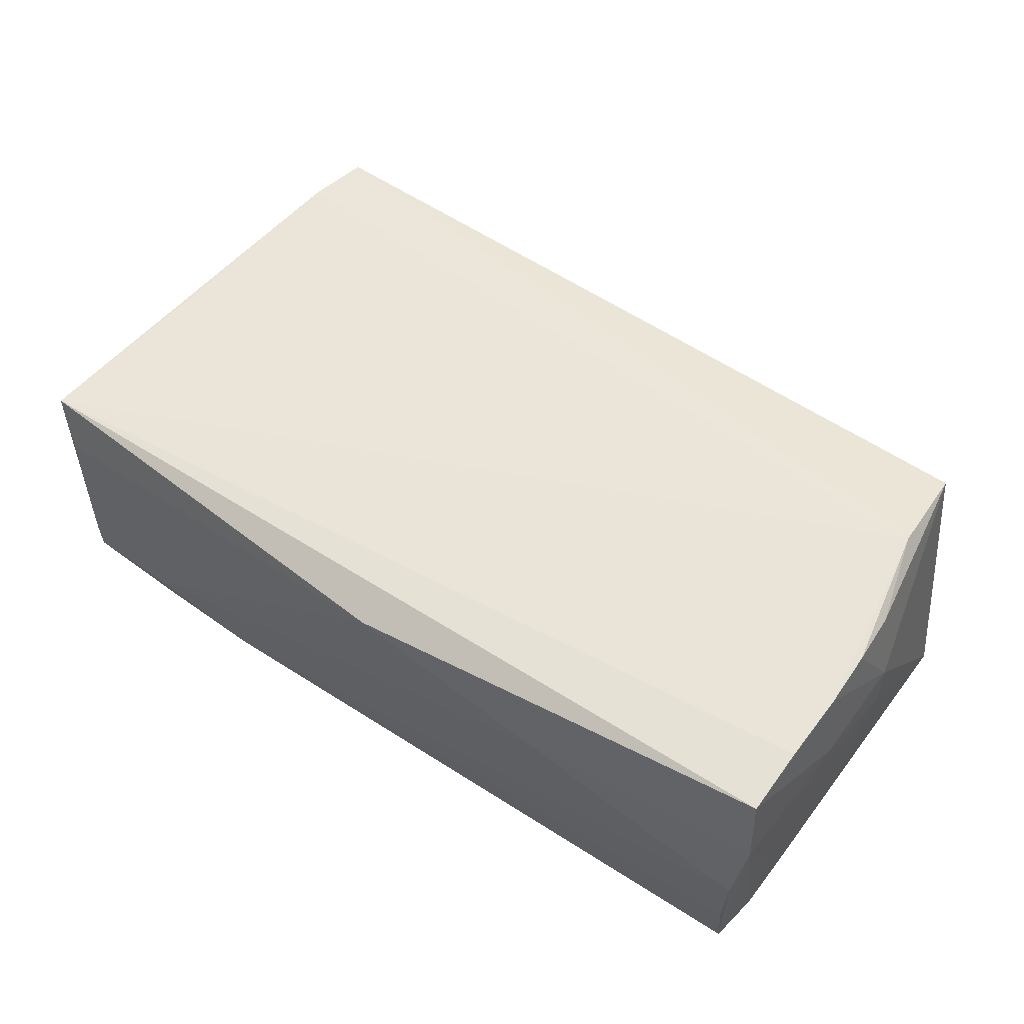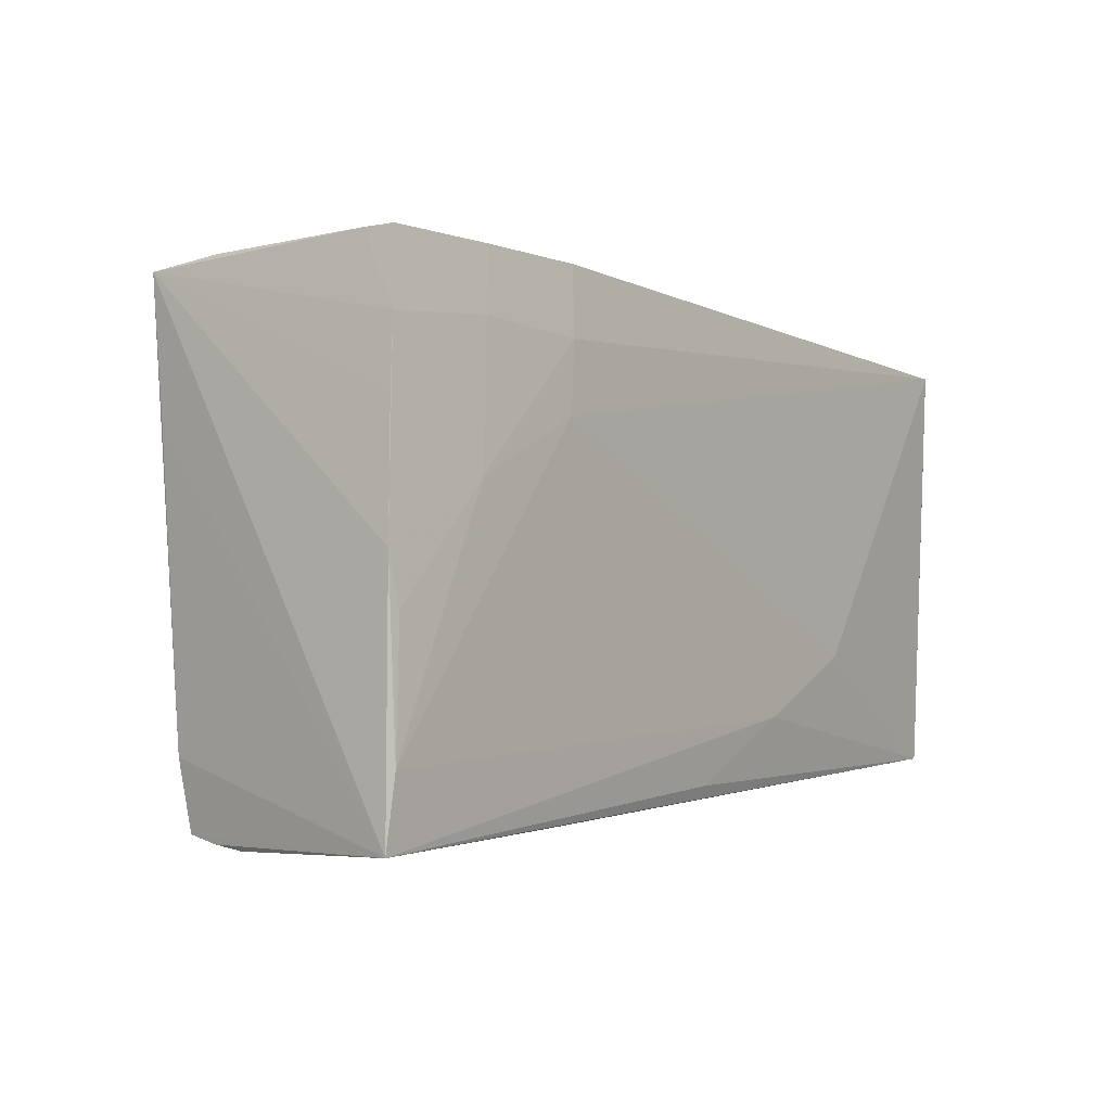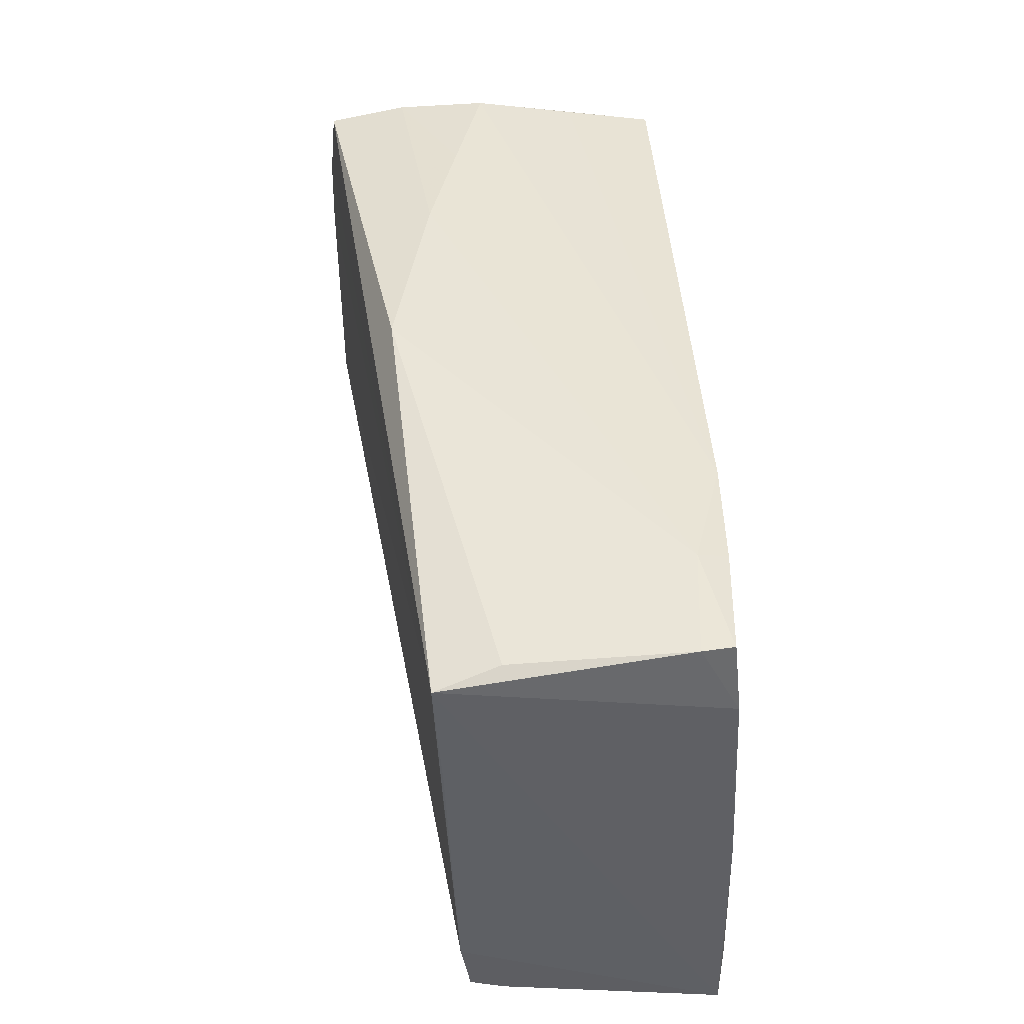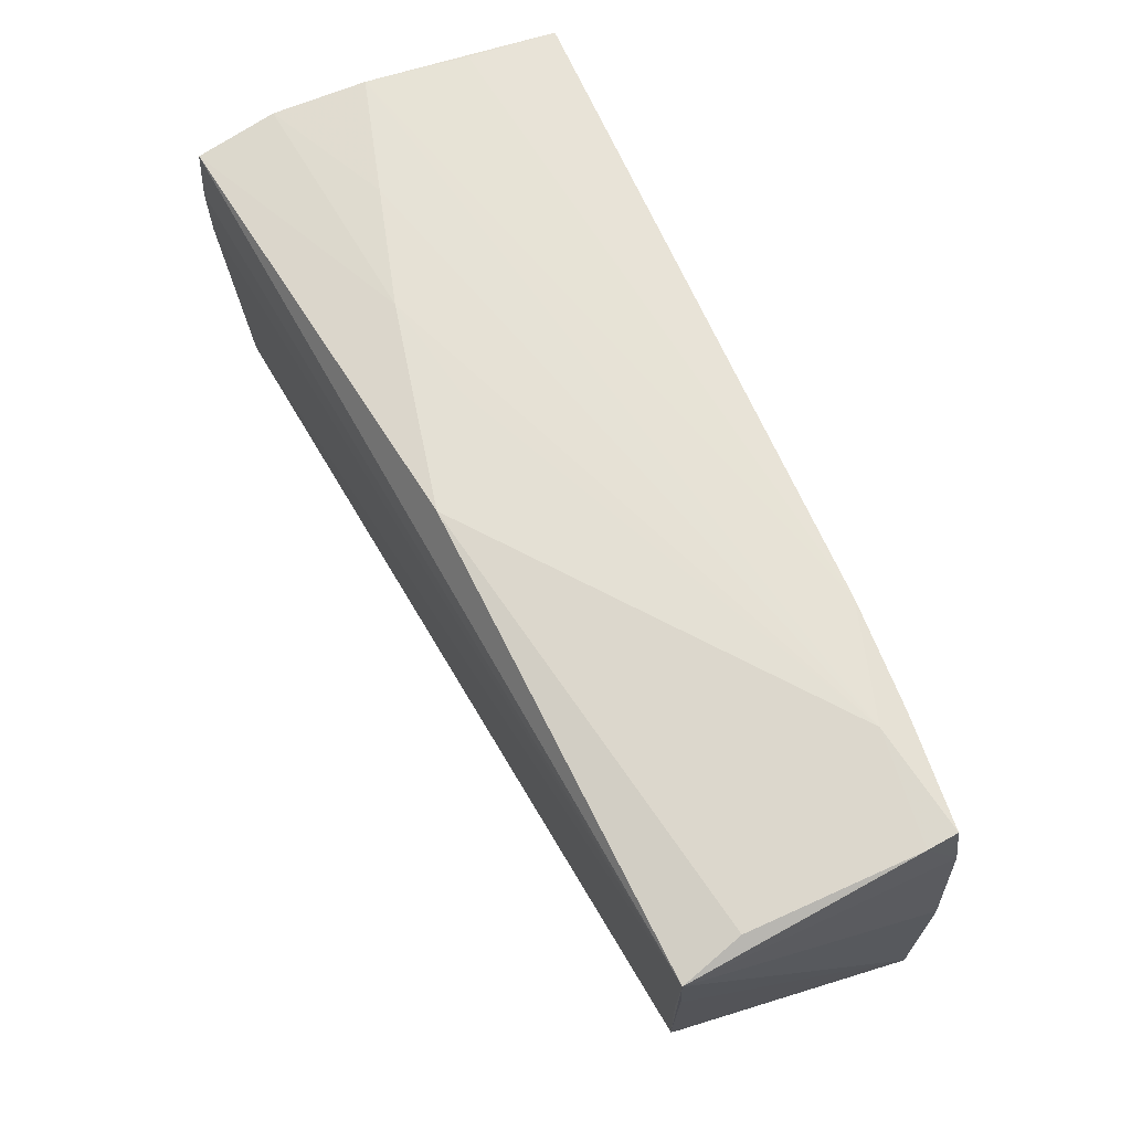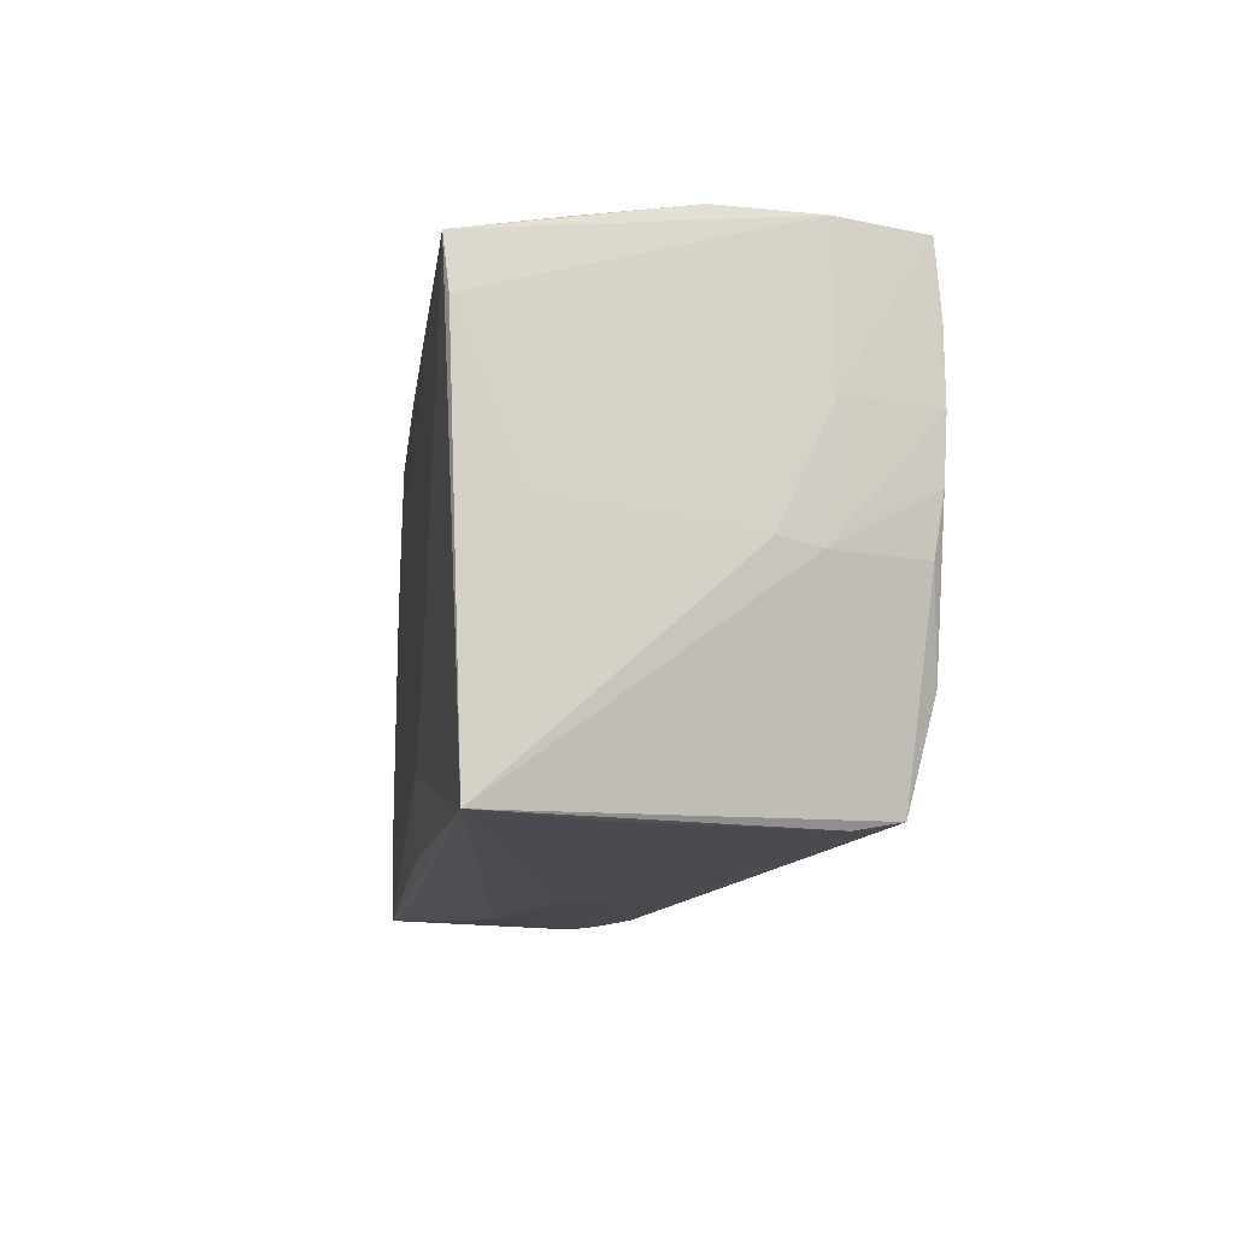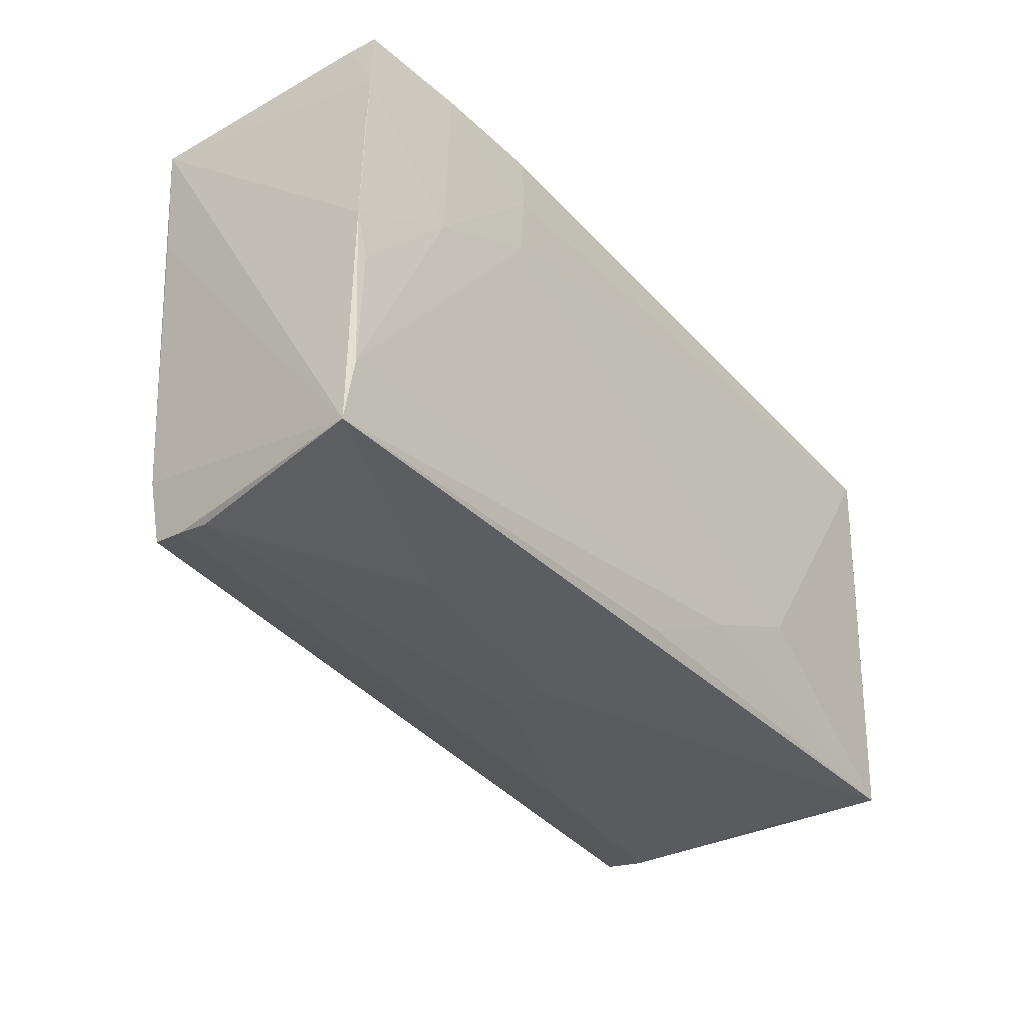
<metadata>
{"format":"obj","ext":"obj","renderer":"f3d","projection":"perspective","resolution":1024,"background":"white","views":[{"elev":57.6,"azim":-142.6,"up":"+Z"},{"elev":-1.5,"azim":126.9,"up":"+Y"},{"elev":44.8,"azim":86.2,"up":"+Y"},{"elev":70.1,"azim":65.8,"up":"+Y"},{"elev":-10.4,"azim":-97.5,"up":"+Y"},{"elev":-36.0,"azim":127.7,"up":"+Y"}]}
</metadata>
<code>
v 0.02918 -0.0308 -0.02121
v 0.05553 0.02317 -0.02133
v 0.04098 0.0327 -0.01799
v -0.05147 -0.01573 0.02326
v -0.05629 0.01934 -0.02286
v -0.05549 0.02562 -0.02352
v 0.05626 0.01401 0.01141
v -0.05797 -0.002823 0.006787
v 0.001406 -0.03219 -0.0009878
v 0.05443 -0.03209 0.004744
v 0.04386 -0.03209 -0.01685
v 0.054 -0.03131 0.008935
v 0.05614 0.01512 -0.02151
v -0.01431 -0.02031 -0.02336
v 0.002026 -0.03219 -0.006627
v -0.0568 0.0004704 -0.01578
v 0.04062 0.03184 -0.02166
v 0.0547 0.03203 -0.01299
v -0.04154 0.03013 0.005153
v -0.0563 0.01268 -0.02262
v 0.05723 -0.0008103 -0.02225
v 0.02667 0.03142 -0.02238
v -0.05788 0.01047 0.01275
v -0.05566 0.02733 -0.01208
v -0.05522 -0.004291 0.02229
v 0.02761 0.02291 -0.02334
v -0.05273 -0.02845 -0.007188
v 0.05676 0.03 0.01237
v -0.05743 -0.00384 0.01157
v 0.05441 0.03222 -0.02045
v -7.784e-05 -0.02799 -0.02248
v 0.05471 0.03213 -0.01661
v 0.0548 -0.02293 0.01009
v 0.05554 0.006155 0.01142
v 0.0284 0.01435 -0.02352
v -0.05594 -0.02781 -0.02123
v 0.05464 0.03148 0.004679
v -0.05632 0.009811 0.02352
v -0.02654 0.03125 0.009376
v 0.0559 -0.007024 -0.02259
v 0.04182 0.02409 -0.02239
v 0.04341 0.01523 0.01332
v 0.05679 -0.02279 -0.02289
v -0.05588 0.002522 0.02324
v -0.05658 0.02885 0.0009056
v -0.05635 0.01848 0.02335
v 0.05797 -0.03137 -0.02259
v -0.02958 -0.01299 -0.02352
v -0.05689 0.01726 -0.01075
v 0.04333 0.006971 -0.02314
v 0.02959 -0.0327 -0.01119
v -0.05047 -0.02886 0.01509
v -0.0133 0.03173 0.006985
v -0.02471 -0.03043 0.0106
v -0.0007682 0.0327 0.01511
v 0.05436 -0.03258 0.00089
v -0.05763 0.02792 0.01246
v -0.05041 -0.02794 0.02036
v -0.05651 0.02674 0.02258
f 48 36 6
f 33 12 47
f 33 4 12
f 37 3 55
f 16 36 8
f 8 5 16
f 6 36 20
f 20 5 6
f 36 16 20
f 20 16 5
f 47 36 31
f 43 21 47
f 6 26 35
f 35 48 6
f 51 56 9
f 6 5 57
f 57 45 6
f 55 3 53
f 6 45 24
f 12 4 58
f 22 26 6
f 6 24 22
f 22 45 3
f 22 24 45
f 7 33 47
f 14 43 47
f 47 31 14
f 48 35 14
f 14 35 43
f 36 48 14
f 14 31 36
f 50 2 21
f 50 35 26
f 43 35 50
f 47 12 10
f 10 56 47
f 1 36 47
f 1 51 36
f 36 51 15
f 15 51 9
f 15 27 36
f 47 56 11
f 56 51 11
f 11 1 47
f 51 1 11
f 55 53 39
f 39 59 55
f 57 59 39
f 39 53 3
f 49 5 8
f 8 57 49
f 49 57 5
f 52 15 9
f 27 15 52
f 36 27 52
f 52 58 36
f 21 2 13
f 17 3 30
f 17 22 3
f 26 22 17
f 30 2 17
f 33 7 28
f 28 7 47
f 59 46 28
f 47 21 28
f 21 13 28
f 55 59 28
f 28 13 2
f 28 37 55
f 21 43 40
f 40 50 21
f 43 50 40
f 41 50 26
f 2 50 41
f 26 17 41
f 41 17 2
f 45 57 19
f 57 39 19
f 3 45 19
f 19 39 3
f 25 58 4
f 23 57 8
f 23 59 57
f 54 52 9
f 9 56 54
f 56 10 54
f 58 52 54
f 12 58 54
f 54 10 12
f 4 33 42
f 42 28 4
f 4 28 38
f 38 28 46
f 38 46 59
f 59 23 38
f 32 2 30
f 32 28 2
f 30 3 32
f 58 25 29
f 36 58 29
f 8 36 29
f 29 23 8
f 29 38 23
f 33 28 34
f 34 42 33
f 28 42 34
f 44 25 4
f 4 38 44
f 44 29 25
f 38 29 44
f 37 28 18
f 28 32 18
f 3 37 18
f 18 32 3

</code>
